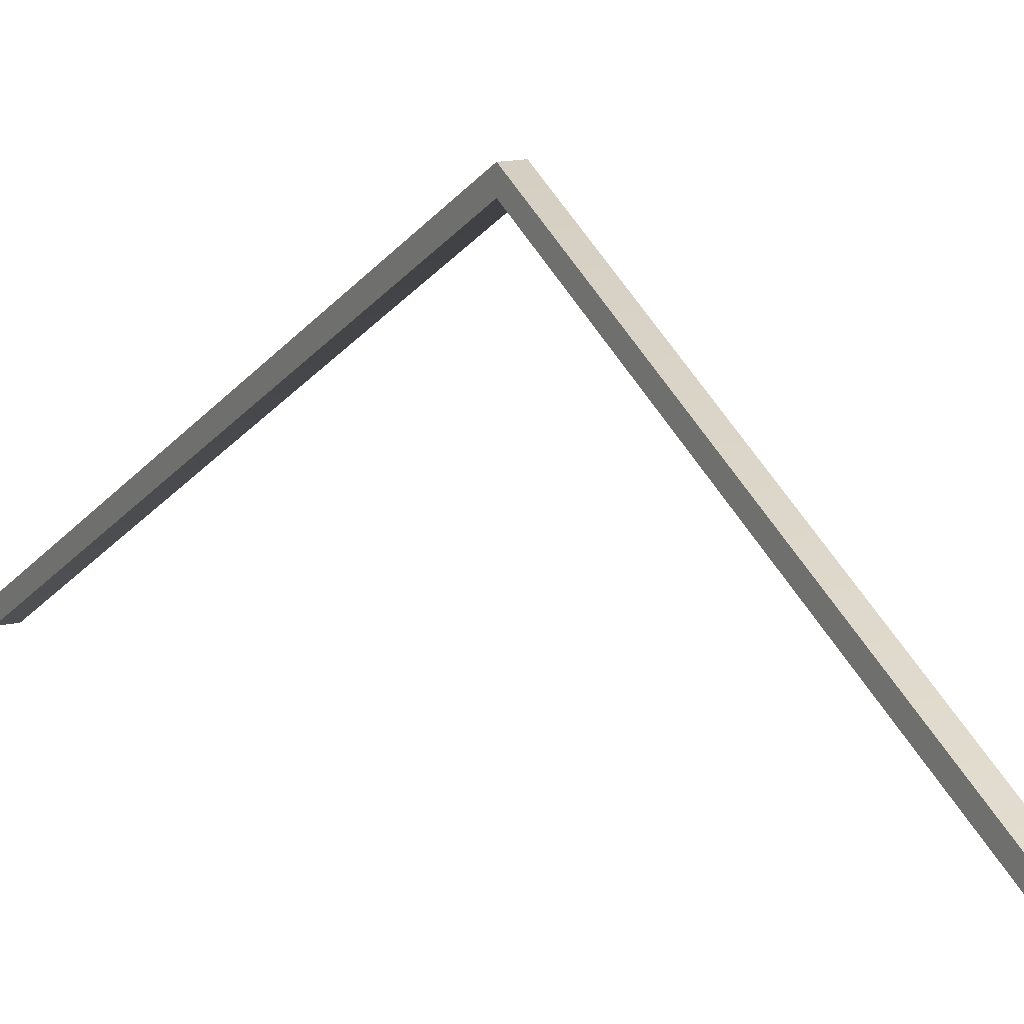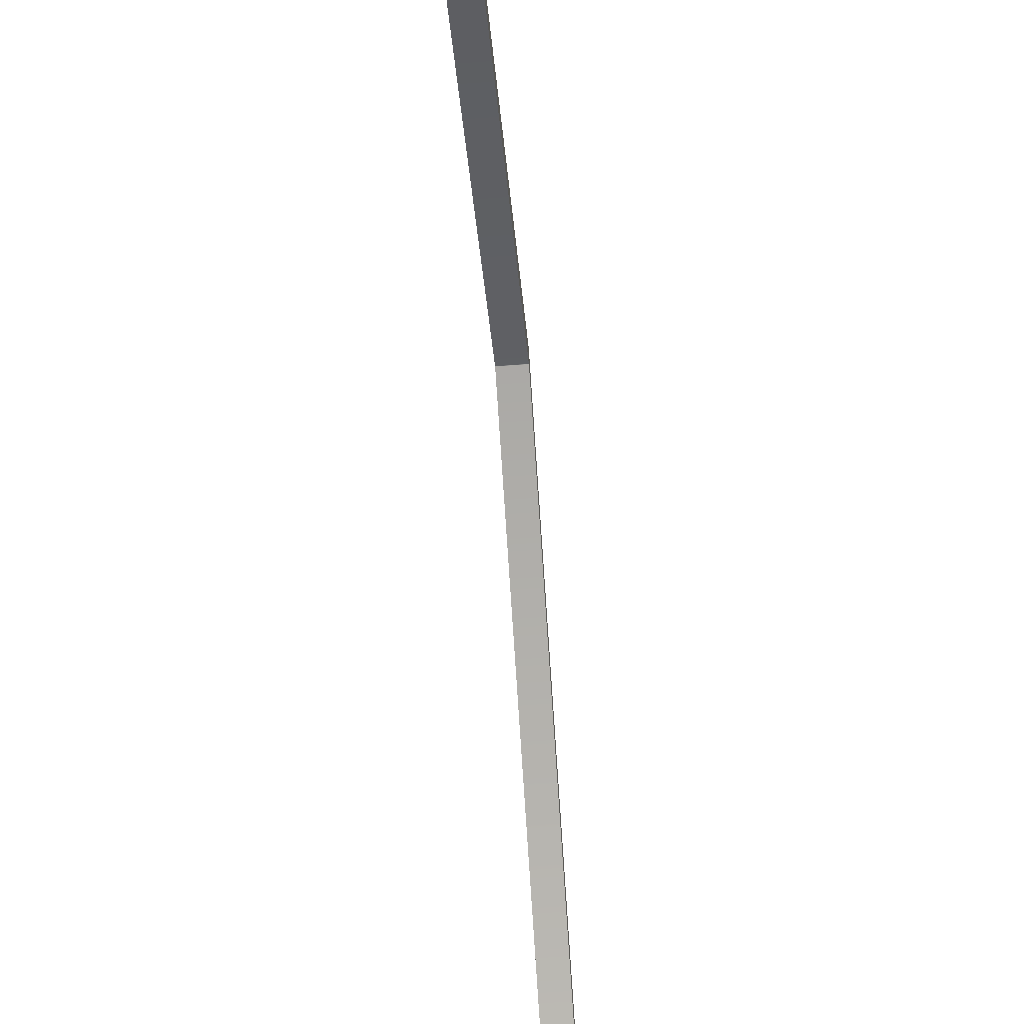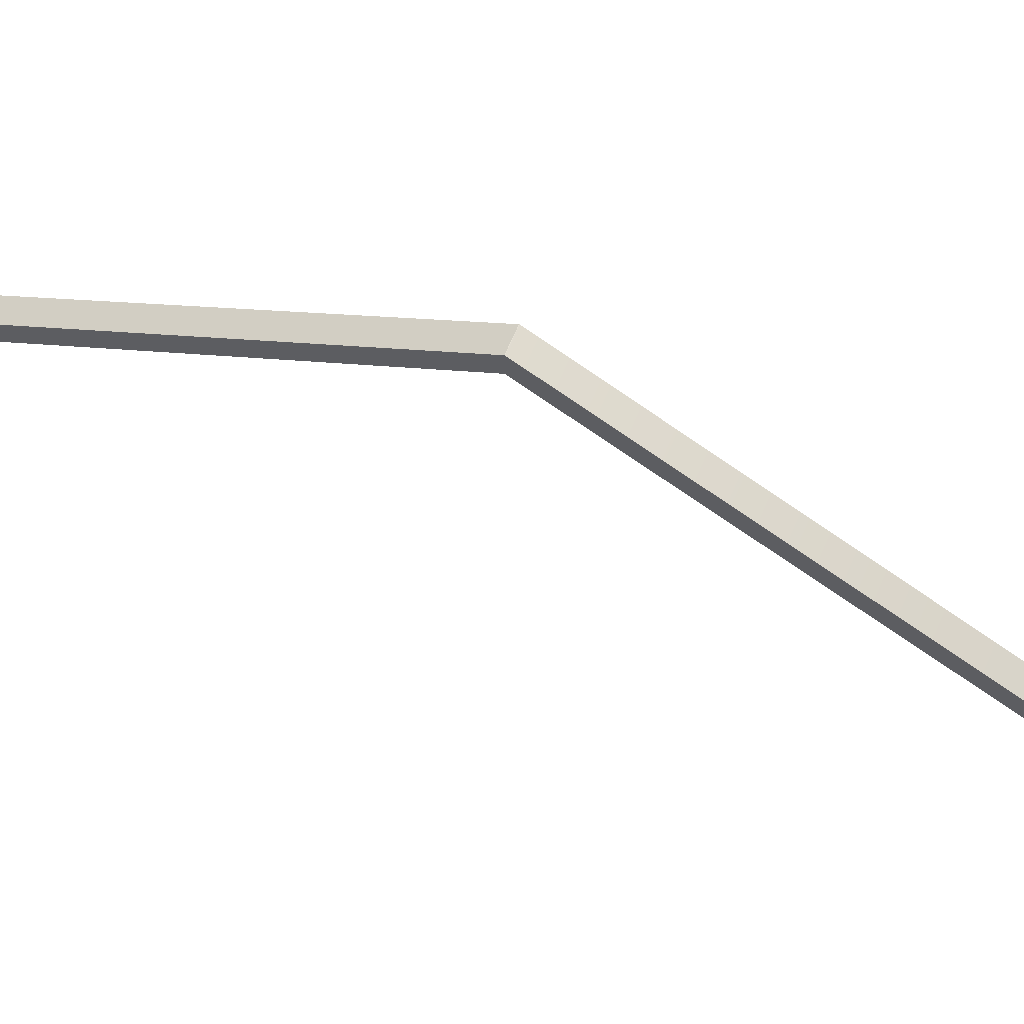
<metadata>
{"format":"obj","ext":"obj","renderer":"f3d","projection":"perspective","resolution":1024,"background":"white","views":[{"elev":12.2,"azim":-32.0,"up":"+Y"},{"elev":-60.7,"azim":-175.5,"up":"+Y"},{"elev":63.0,"azim":-67.5,"up":"+Y"}]}
</metadata>
<code>
o zadeldak_beam_6000
v -0.1002 0.04719 3.241
v -0.1002 0.1472 3.241
v -0.00024 0.1472 3.241
v -0.00024 0.04719 3.241
v -0.1002 1.918 0.000901
v -0.00024 1.918 0.000901
v -0.1002 2.018 0.000901
v -0.00024 2.018 0.000901
v -0.1002 0.04719 -3.241
v -0.1002 0.1472 -3.241
v -0.00024 0.1472 -3.241
v -0.00024 0.04719 -3.241
v -0.1002 2.018 -0.000901
v -0.1002 1.918 -0.000901
v -0.00024 2.018 -0.000901
v -0.00024 1.918 -0.000901
f 4 3 2 1
f 4 6 8 3
f 2 7 5 1
f 3 8 7 2
f 9 10 11 12
f 6 5 14 16
f 15 13 7 8
f 13 14 5 7
f 5 6 4 1
f 15 8 6 16
f 9 14 13 10
f 11 15 16 12
f 10 13 15 11
f 16 14 9 12

</code>
